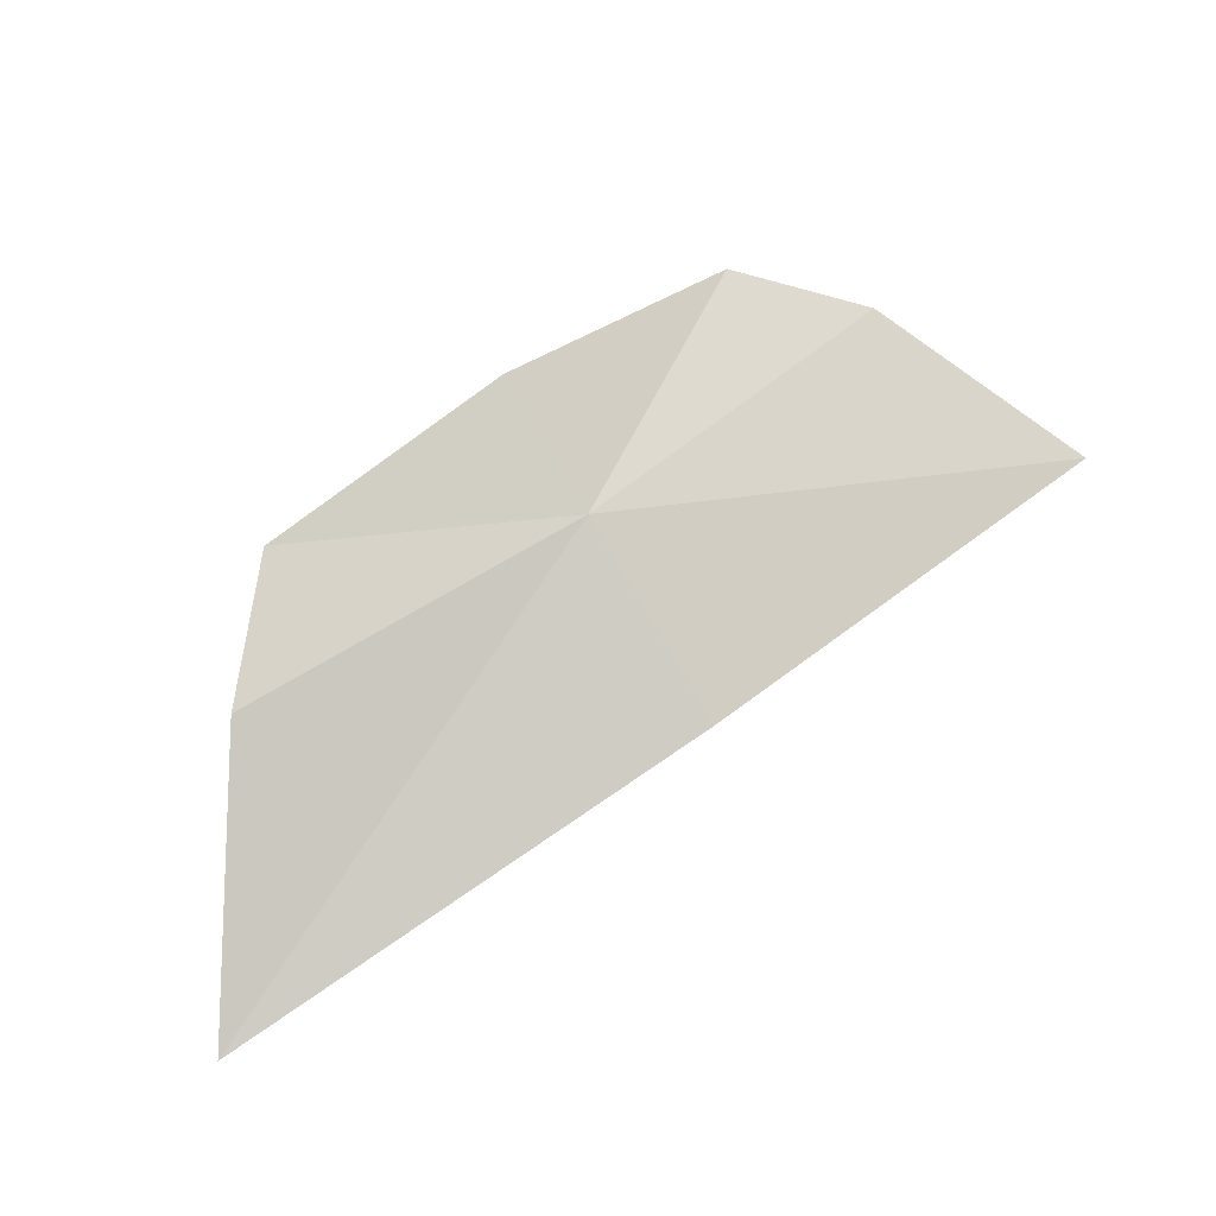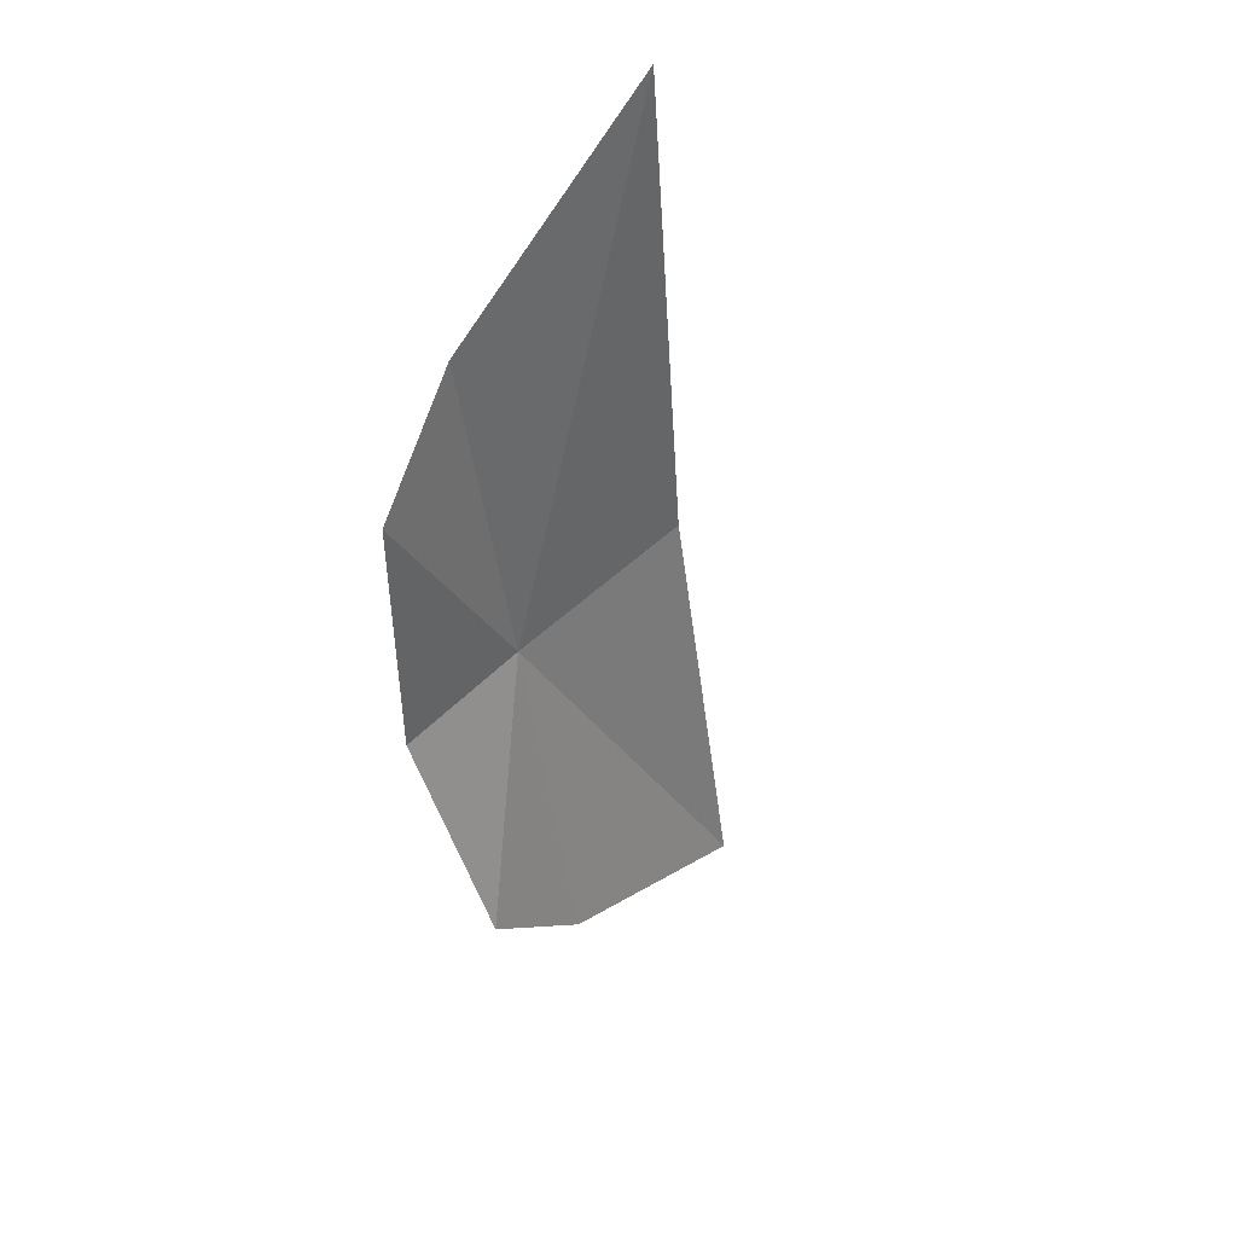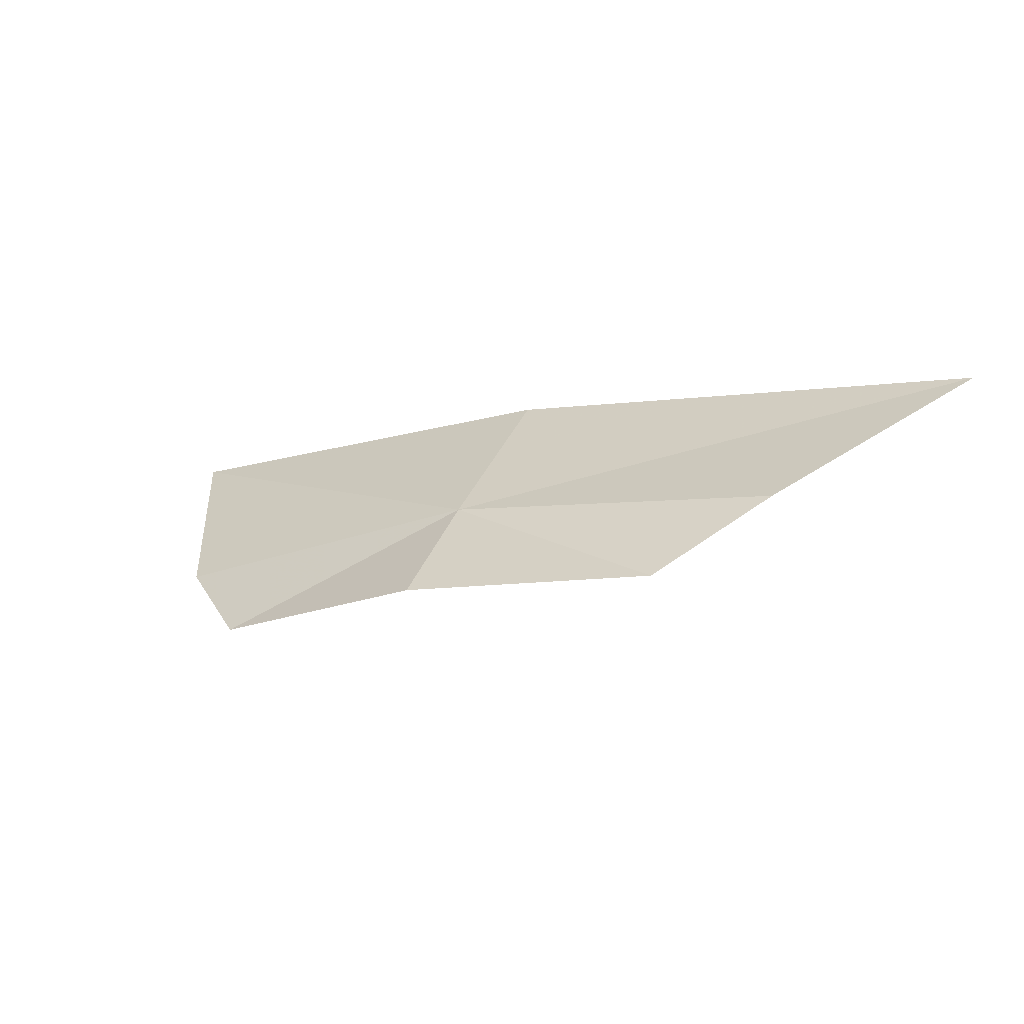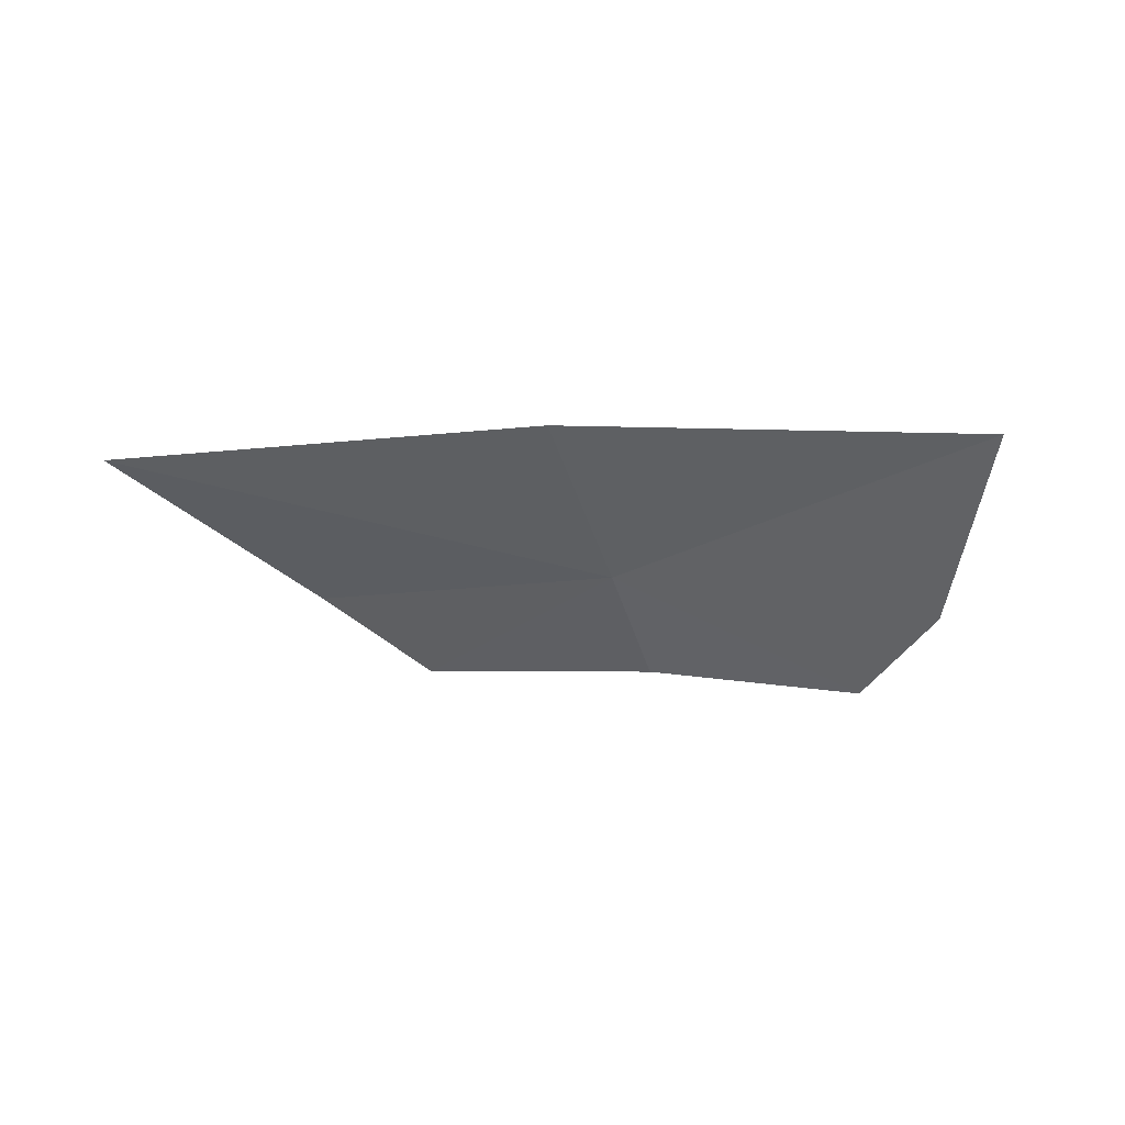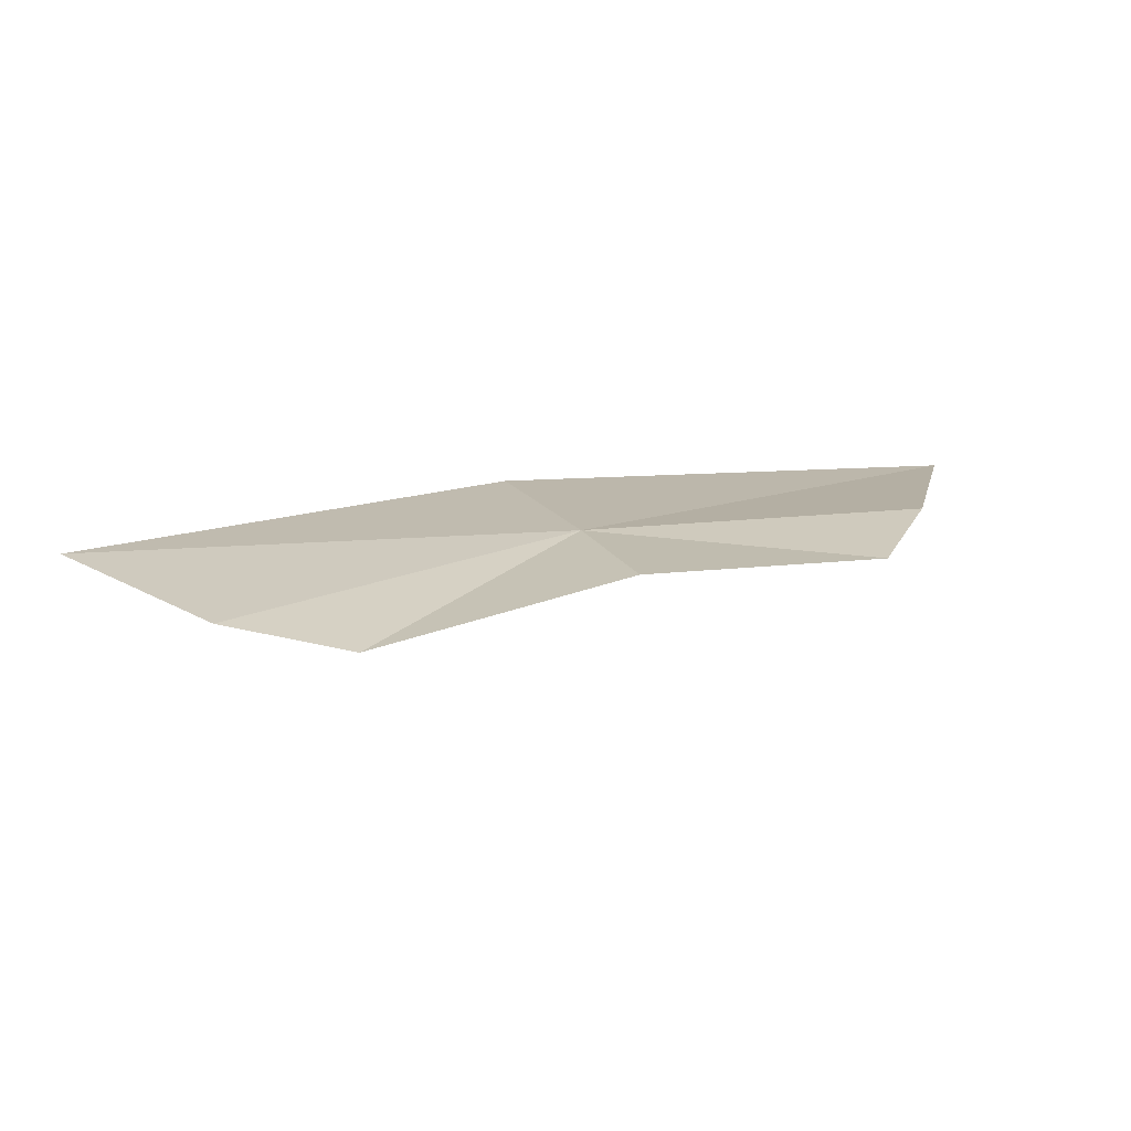
<metadata>
{"format":"obj","ext":"obj","renderer":"f3d","projection":"perspective","resolution":1024,"background":"white","views":[{"elev":36.5,"azim":-32.9,"up":"+Y"},{"elev":-47.2,"azim":-67.8,"up":"+Z"},{"elev":-13.4,"azim":-137.6,"up":"+Z"},{"elev":-0.0,"azim":38.8,"up":"+Z"},{"elev":63.1,"azim":163.6,"up":"+Y"}]}
</metadata>
<code>
v -0.2328 0.1137 0.5522
v -0.2488 0.1138 0.5455
v -0.2341 0.1197 0.5458
v -0.2538 0.1081 0.5507
v -0.2187 0.1212 0.5448
v -0.2118 0.1188 0.5497
v -0.204 0.1116 0.5602
v -0.2307 0.1045 0.5615
v -0.2604 0.09442 0.5599
f 1 3 2
f 1 2 4
f 1 6 5
f 1 5 3
f 1 8 7
f 1 7 6
f 1 4 9
f 1 9 8

</code>
